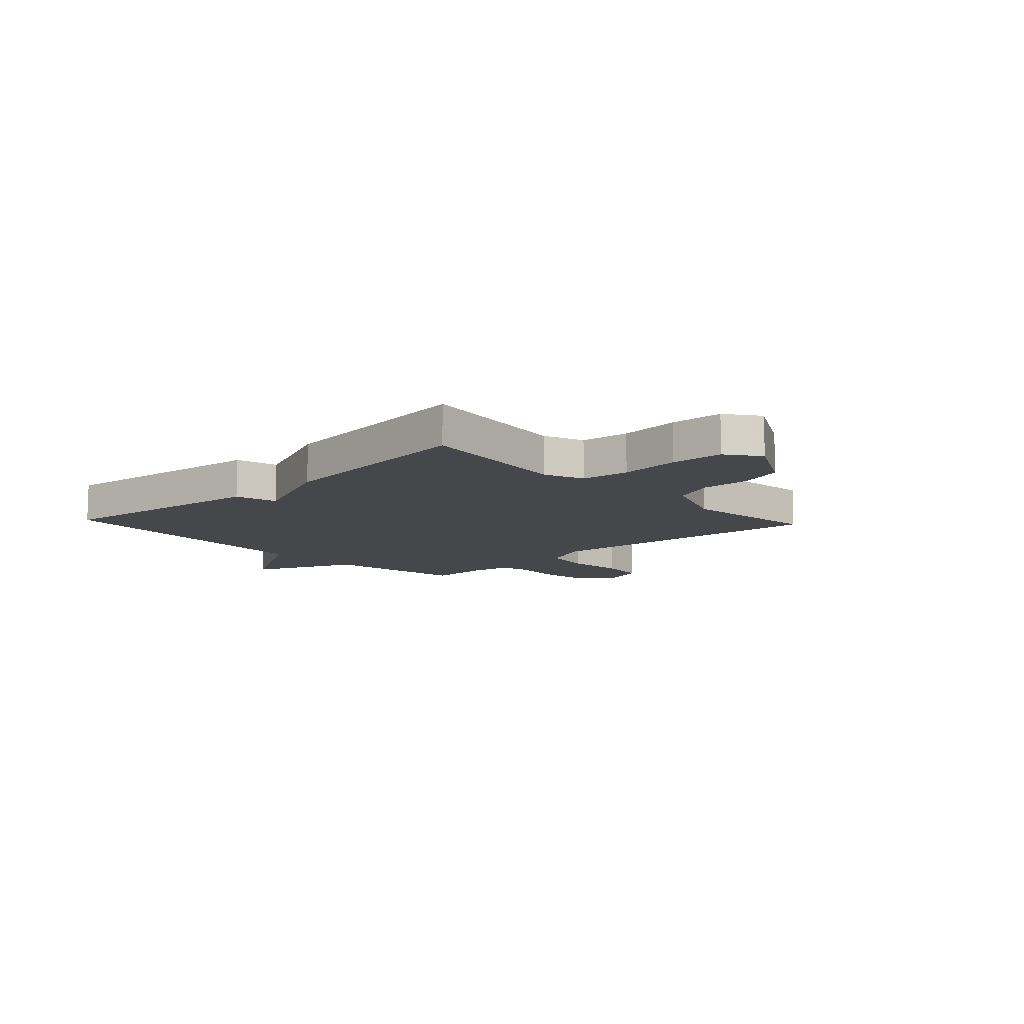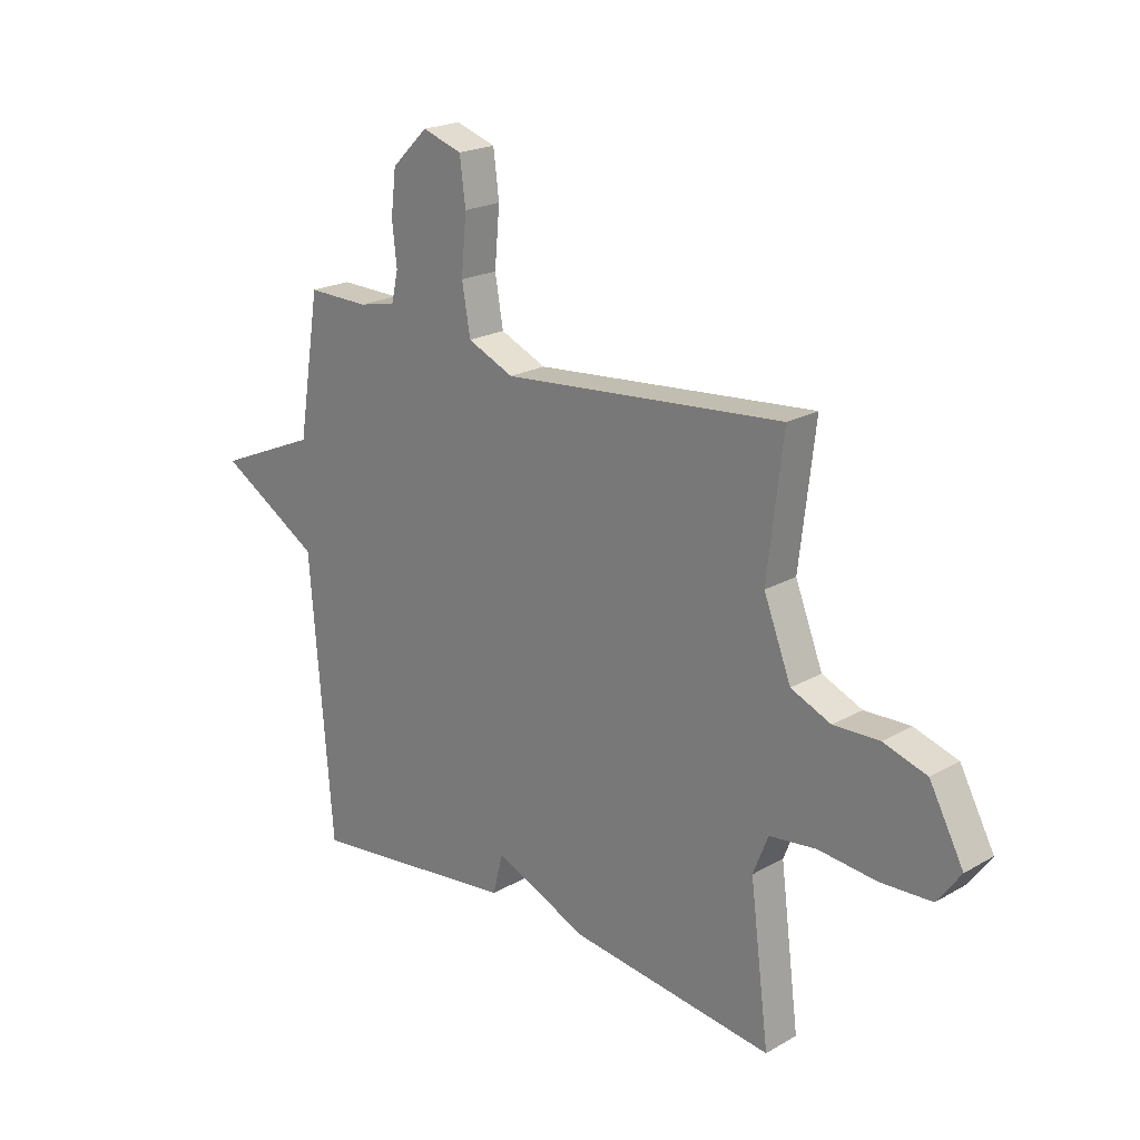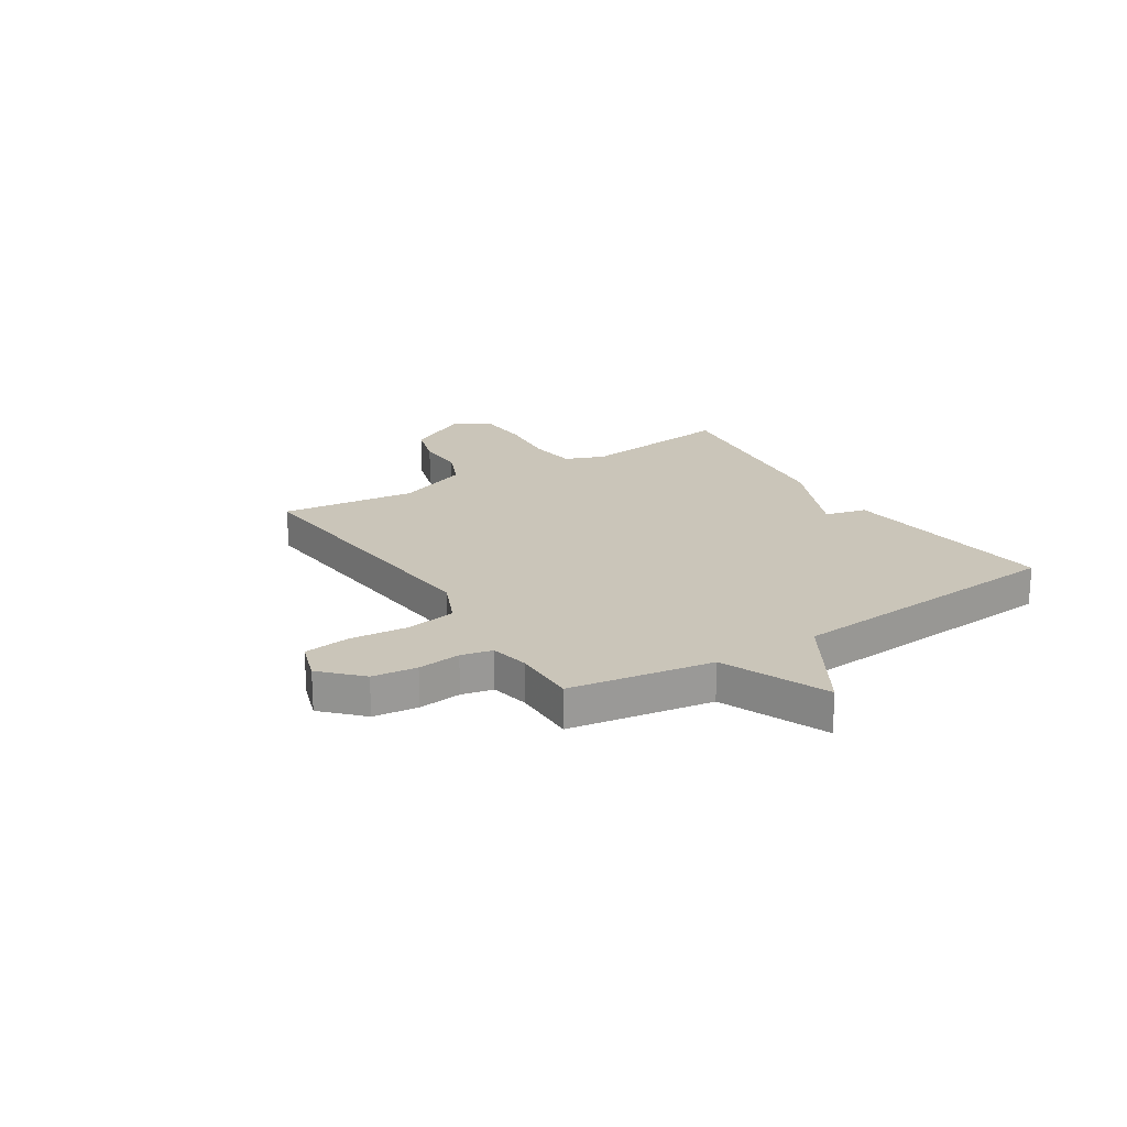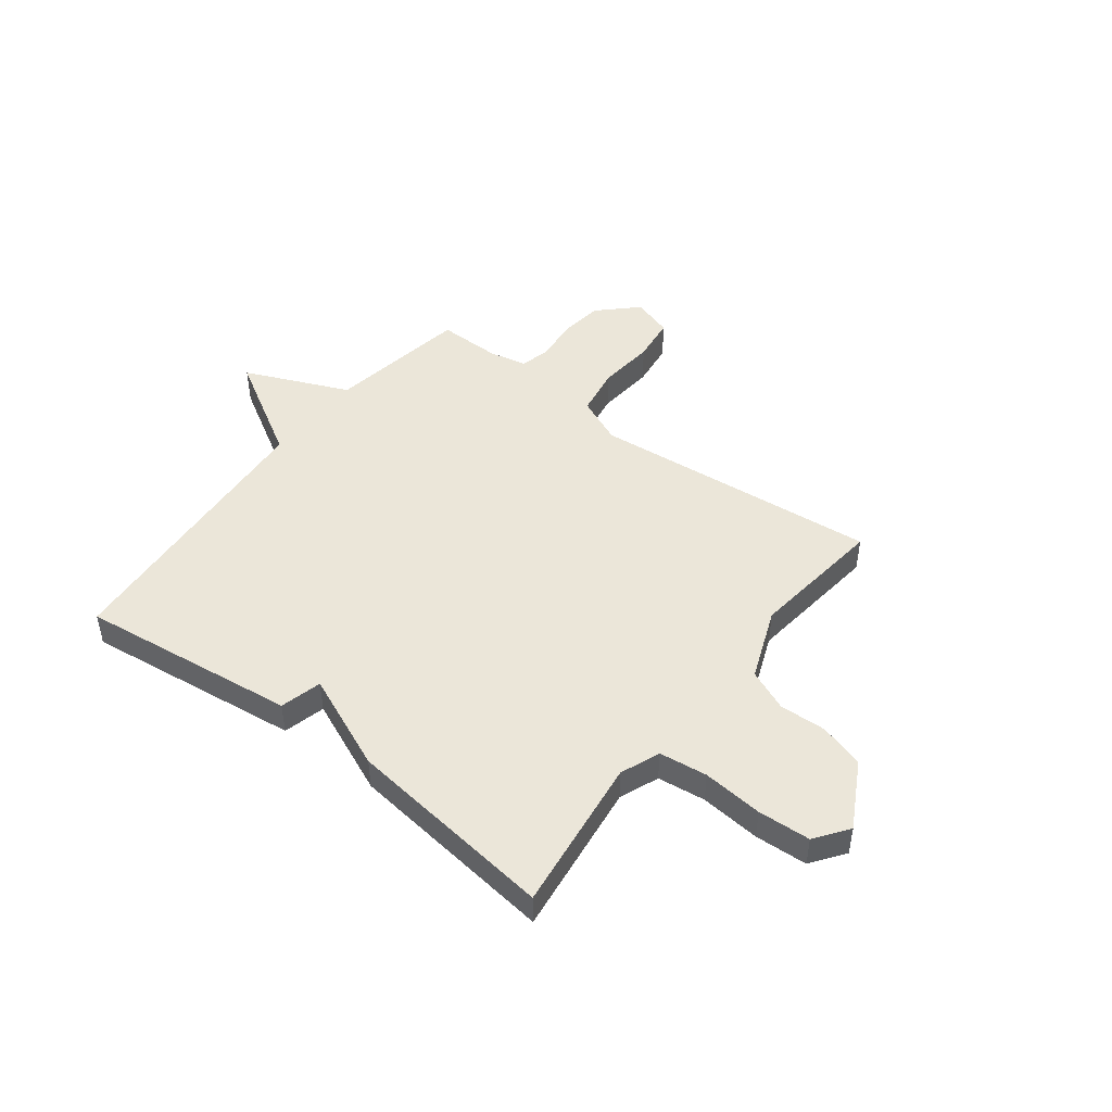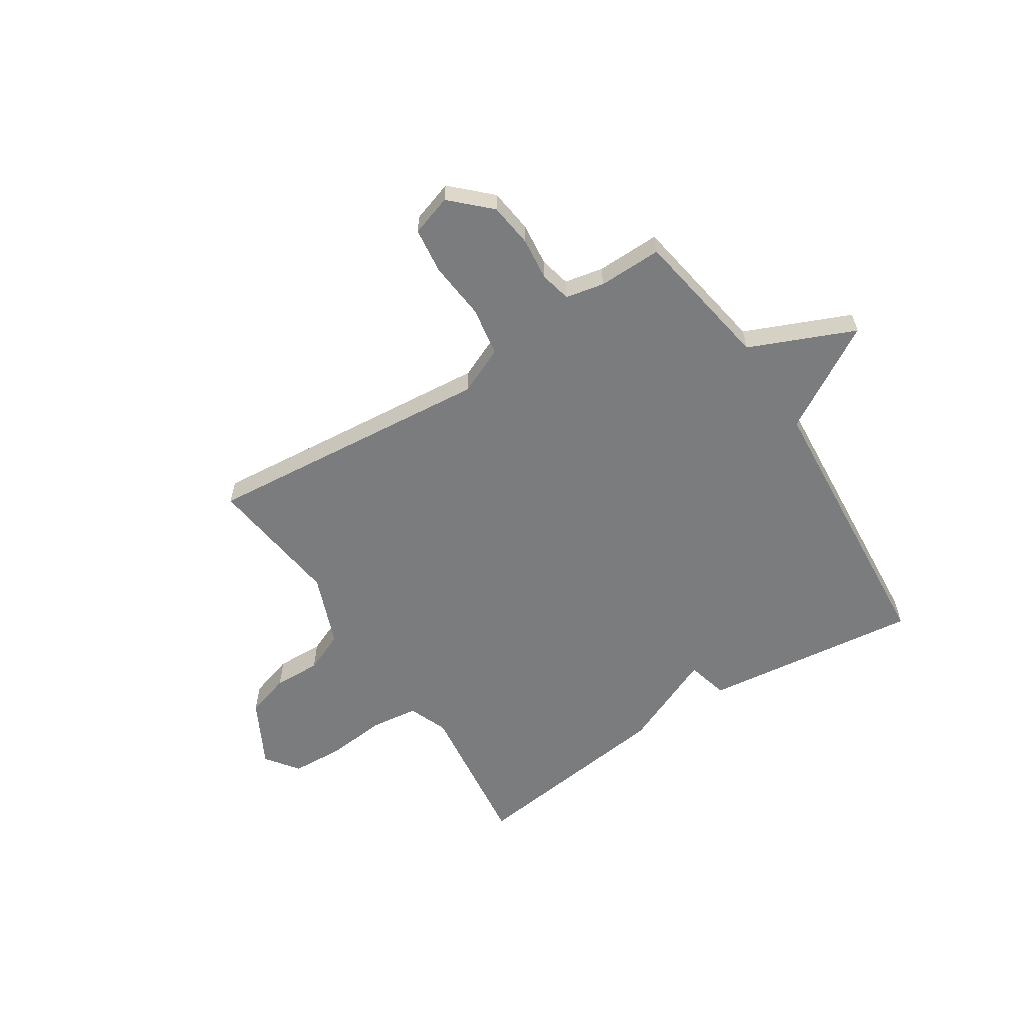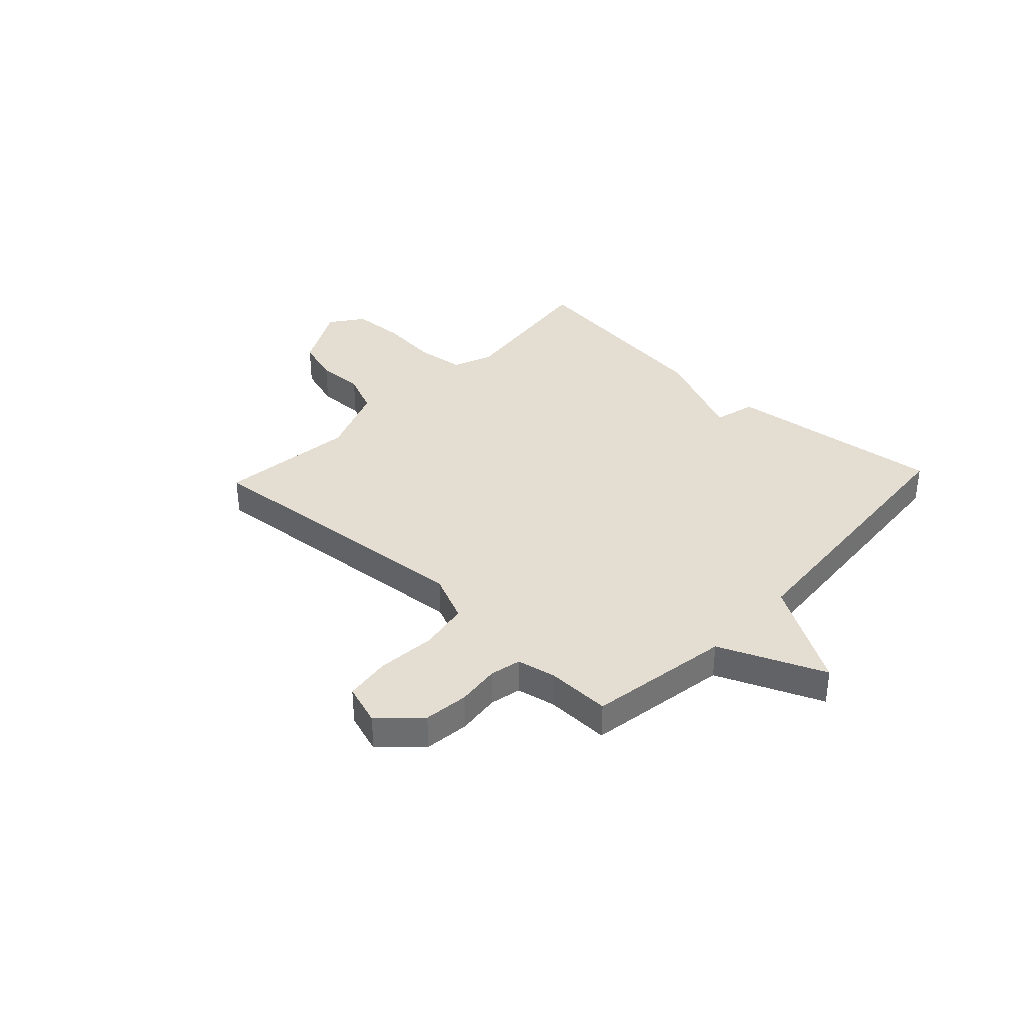
<metadata>
{"format":"obj","ext":"obj","renderer":"f3d","projection":"perspective","resolution":1024,"background":"white","views":[{"elev":-10.6,"azim":-137.0,"up":"+Y"},{"elev":21.1,"azim":-135.4,"up":"+Z"},{"elev":20.6,"azim":57.6,"up":"+Y"},{"elev":46.7,"azim":-142.6,"up":"+Y"},{"elev":-58.6,"azim":33.0,"up":"+Y"},{"elev":36.2,"azim":43.3,"up":"+Y"}]}
</metadata>
<code>
v 0.5 0.07 -0.5
v 0.093 0.07 -0.451
v 0.073 0.07 -0.373
v -0.107 0.07 -0.451
v -0.5 0.07 -0.5
v -0.463 0.07 -0.21
v -0.492 0.07 -0.136
v -0.582 0.07 -0.125
v -0.695 0.07 -0.136
v -0.793 0.07 -0.131
v -0.838 0.07 -0.069
v -0.772 0.07 0.054
v -0.688 0.07 0.08
v -0.6 0.07 0.077
v -0.523 0.07 0.11
v -0.47 0.07 0.245
v -0.5 0.07 0.5
v 0.042 0.07 0.451
v 0.131 0.07 0.49
v 0.147 0.07 0.582
v 0.137 0.07 0.691
v 0.148 0.07 0.777
v 0.225 0.07 0.802
v 0.295 0.07 0.734
v 0.305 0.07 0.651
v 0.296 0.07 0.571
v 0.309 0.07 0.513
v 0.381 0.07 0.498
v 0.5 0.07 0.5
v 0.543 0.07 0.234
v 0.739 0.07 0.15
v 0.543 0.07 0.034
v 0.5 0 -0.5
v 0.093 0 -0.451
v 0.073 0 -0.373
v -0.107 0 -0.451
v -0.5 0 -0.5
v -0.463 0 -0.21
v -0.492 0 -0.136
v -0.582 0 -0.125
v -0.695 0 -0.136
v -0.793 0 -0.131
v -0.838 0 -0.069
v -0.772 0 0.054
v -0.688 0 0.08
v -0.6 0 0.077
v -0.523 0 0.11
v -0.47 0 0.245
v -0.5 0 0.5
v 0.042 0 0.451
v 0.131 0 0.49
v 0.147 0 0.582
v 0.137 0 0.691
v 0.148 0 0.777
v 0.225 0 0.802
v 0.295 0 0.734
v 0.305 0 0.651
v 0.296 0 0.571
v 0.309 0 0.513
v 0.381 0 0.498
v 0.5 0 0.5
v 0.543 0 0.234
v 0.739 0 0.15
v 0.543 0 0.034
f 30 31 32
f 1 2 3
f 32 1 3
f 30 32 3
f 29 30 3
f 28 29 3
f 4 5 6
f 3 4 6
f 28 3 6
f 27 28 6
f 26 27 6 7
f 24 25 26
f 23 24 26
f 22 23 26
f 21 22 26
f 20 21 26
f 19 20 26
f 19 26 7 8
f 8 9 10
f 19 8 10
f 18 19 10
f 16 17 18
f 15 16 18
f 15 18 10
f 14 15 10 11
f 11 12 13 14
f 64 63 62
f 35 34 33
f 35 33 64
f 35 64 62
f 35 62 61
f 35 61 60
f 38 37 36
f 38 36 35
f 38 35 60
f 38 60 59
f 39 38 59 58
f 58 57 56
f 58 56 55
f 58 55 54
f 58 54 53
f 58 53 52
f 58 52 51
f 40 39 58 51
f 42 41 40
f 42 40 51
f 42 51 50
f 50 49 48
f 50 48 47
f 42 50 47
f 43 42 47 46
f 46 45 44 43
f 1 33 34 2
f 2 34 35 3
f 3 35 36 4
f 4 36 37 5
f 5 37 38 6
f 6 38 39 7
f 7 39 40 8
f 8 40 41 9
f 9 41 42 10
f 10 42 43 11
f 11 43 44 12
f 12 44 45 13
f 13 45 46 14
f 14 46 47 15
f 15 47 48 16
f 16 48 49 17
f 17 49 50 18
f 18 50 51 19
f 19 51 52 20
f 20 52 53 21
f 21 53 54 22
f 22 54 55 23
f 23 55 56 24
f 24 56 57 25
f 25 57 58 26
f 26 58 59 27
f 27 59 60 28
f 28 60 61 29
f 29 61 62 30
f 30 62 63 31
f 31 63 64 32
f 32 64 33 1

</code>
